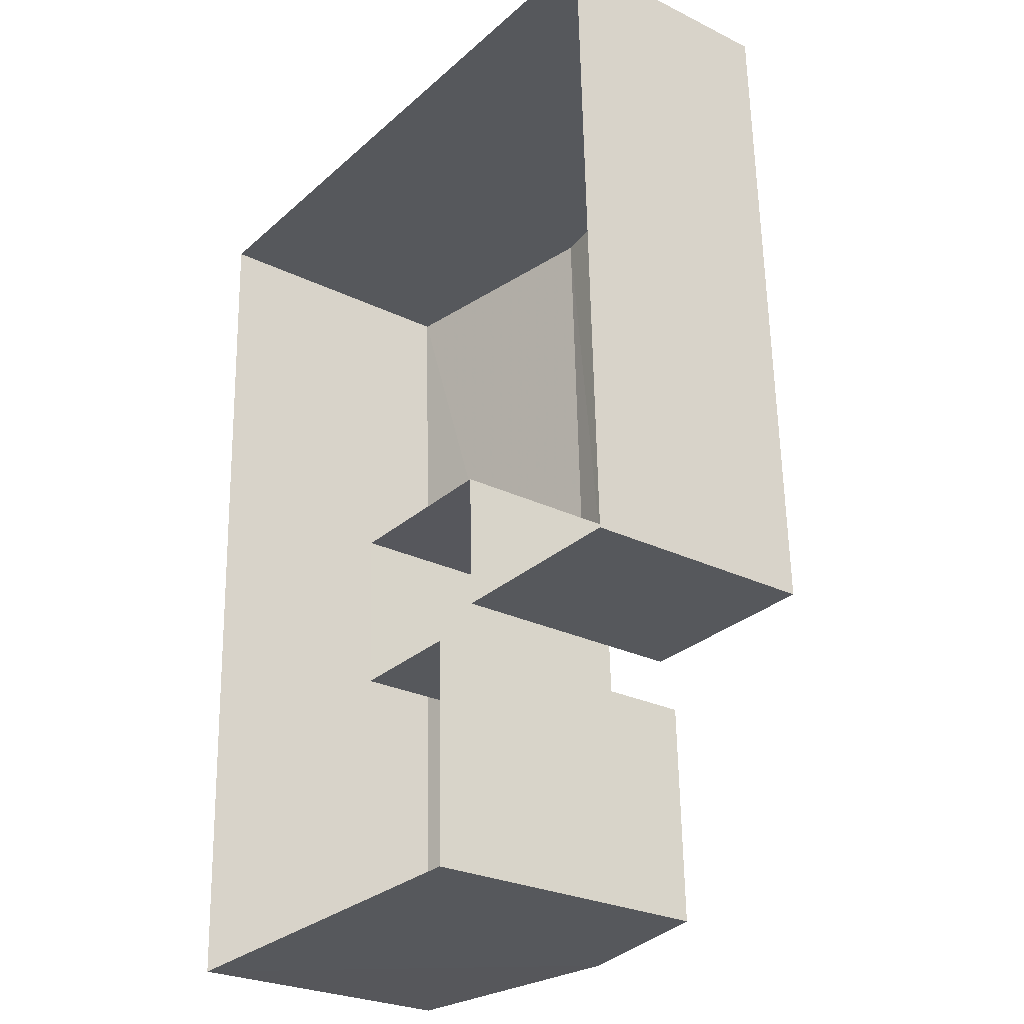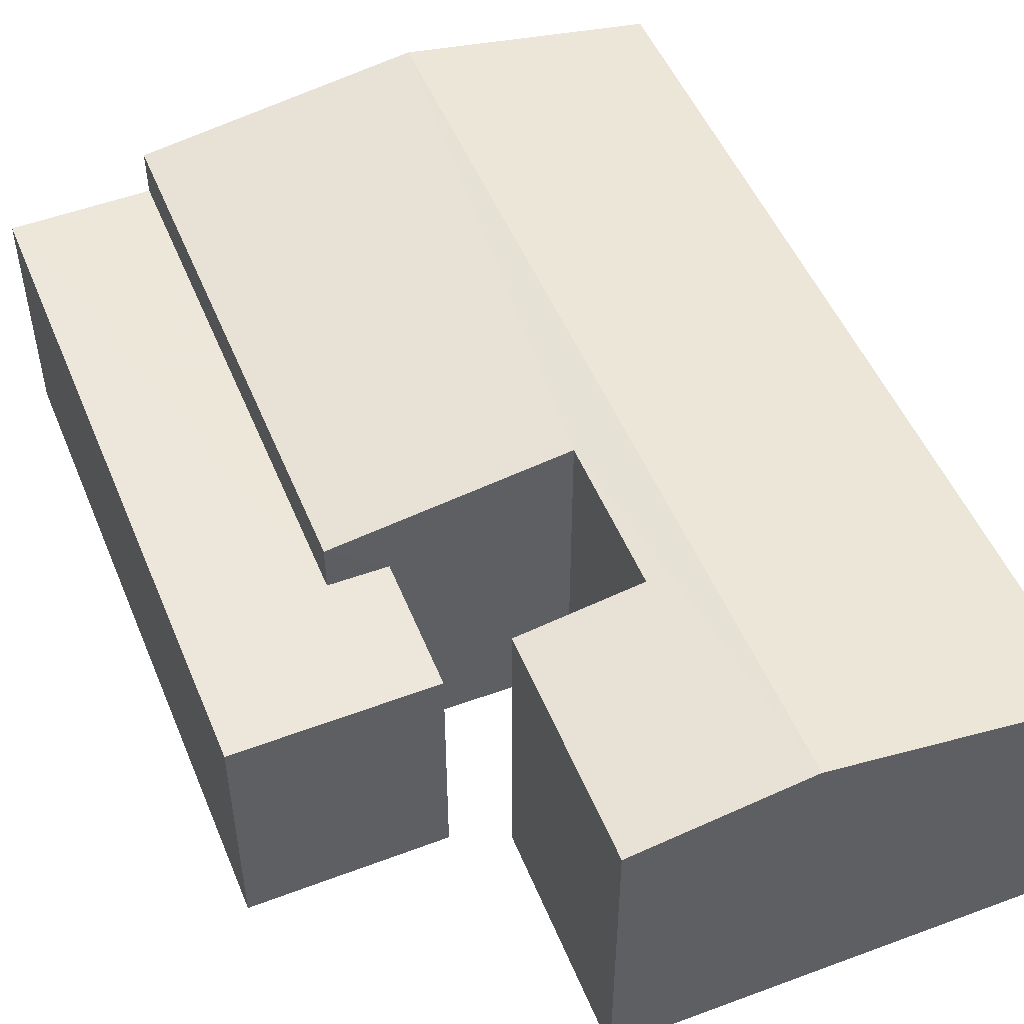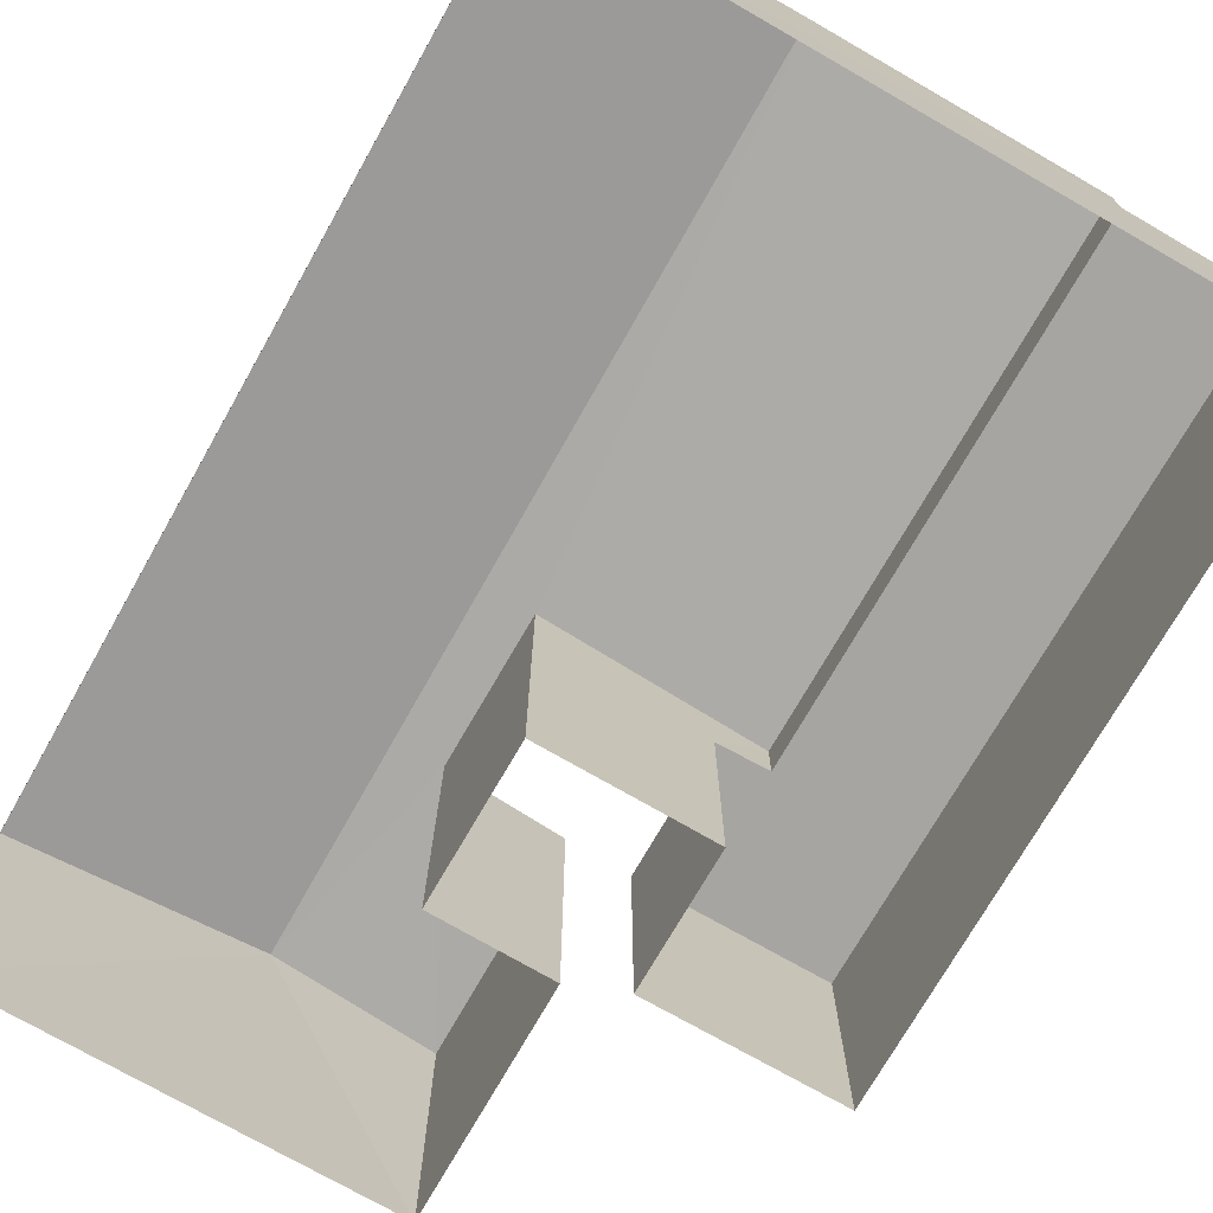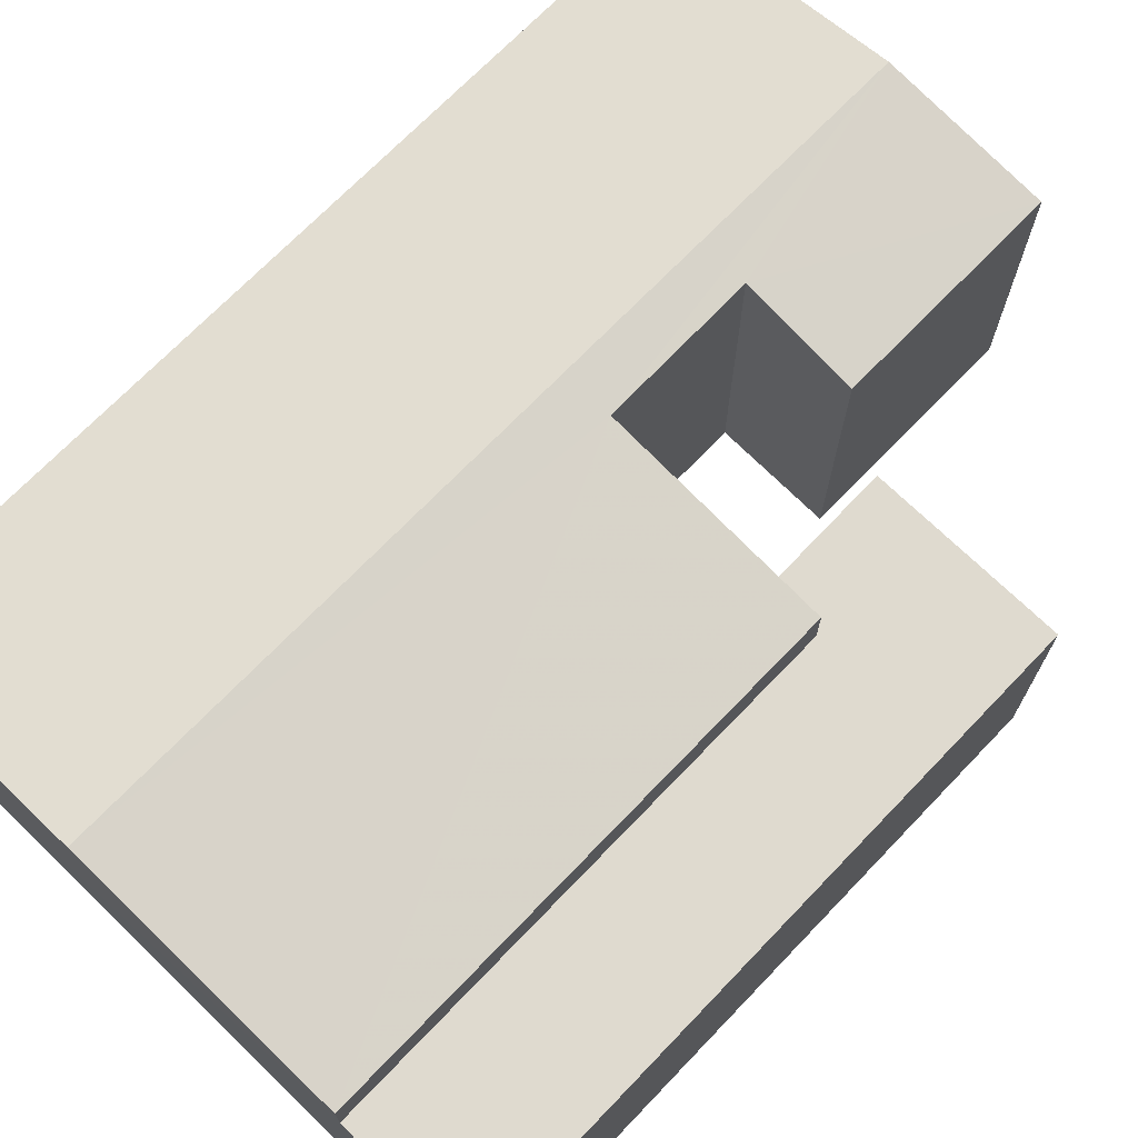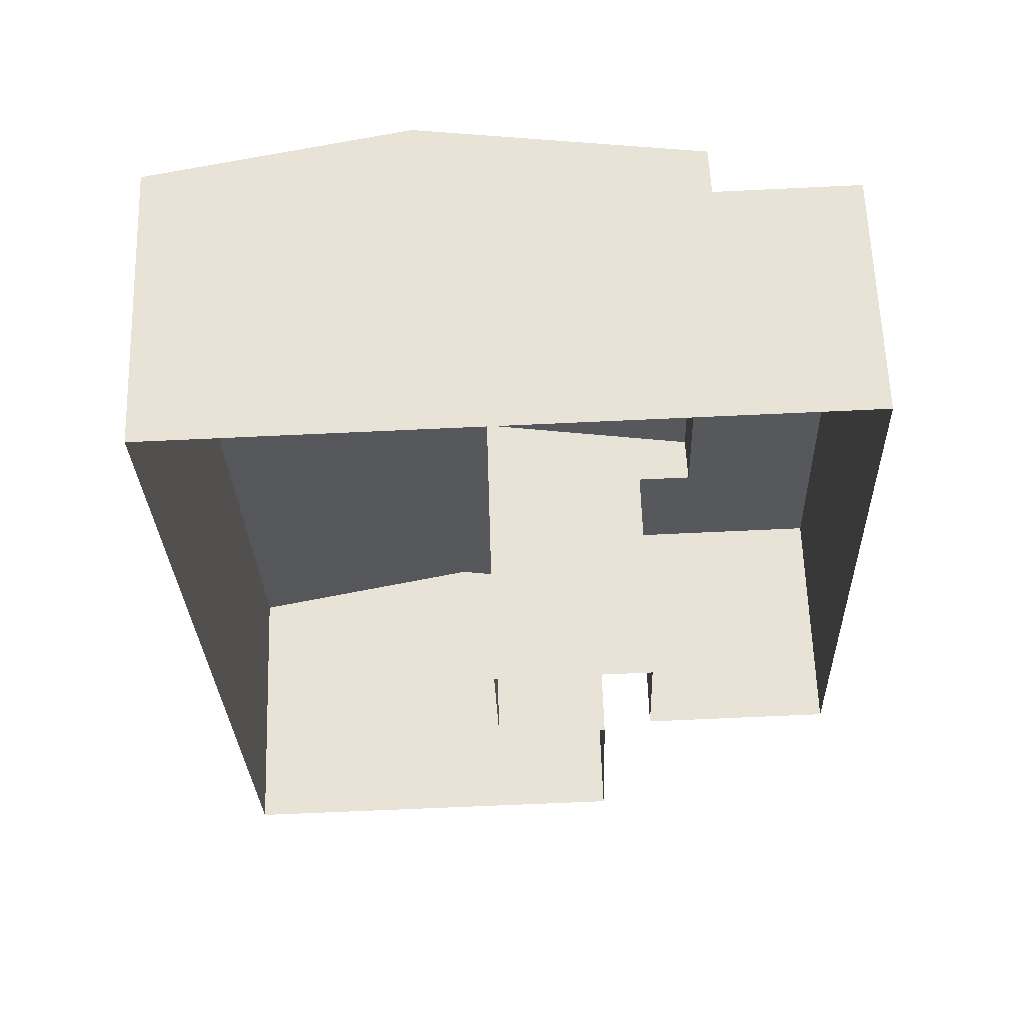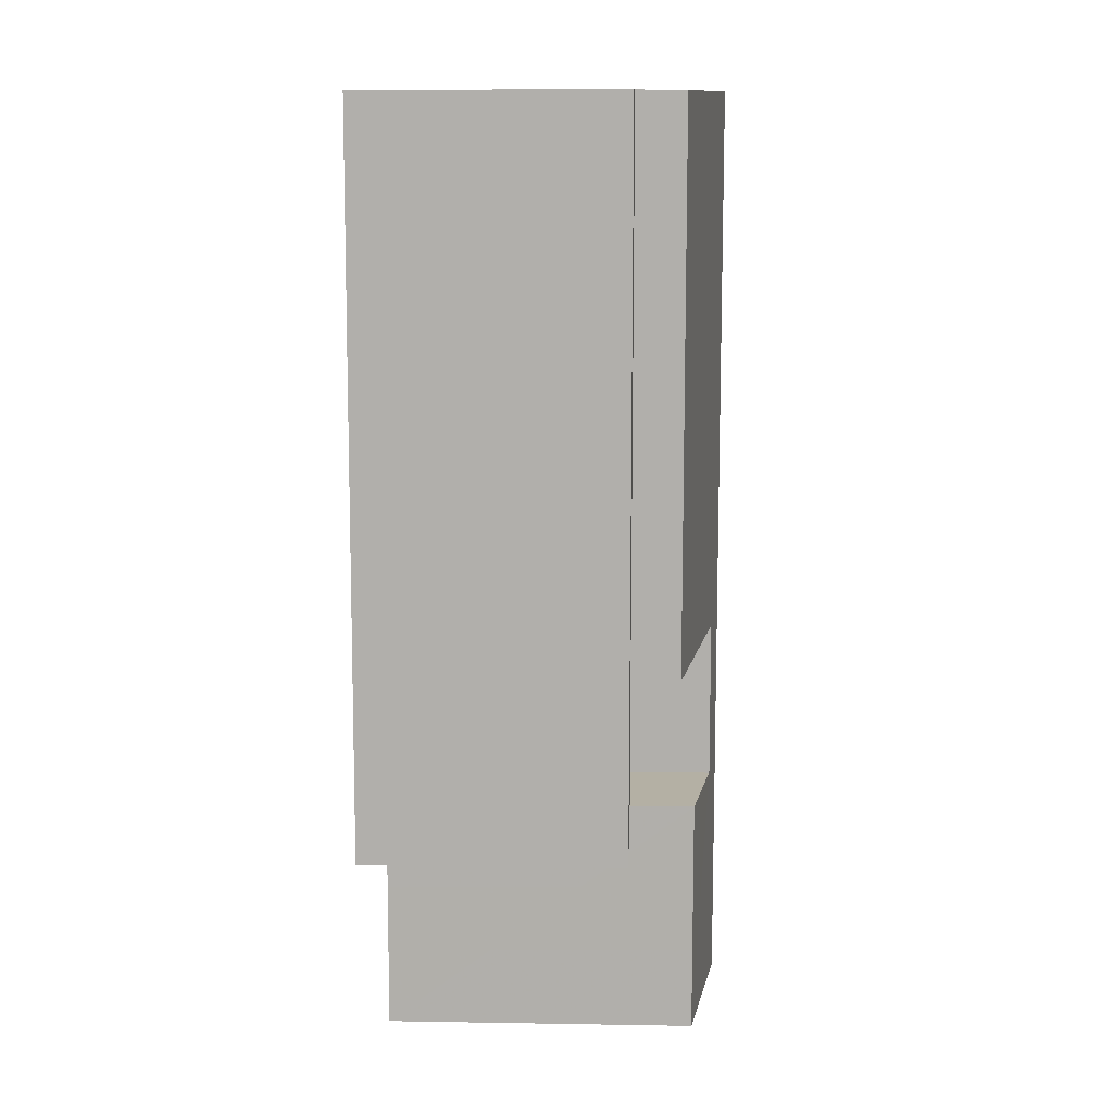
<metadata>
{"format":"obj","ext":"obj","renderer":"f3d","projection":"perspective","resolution":1024,"background":"white","views":[{"elev":-26.4,"azim":-127.5,"up":"+Y"},{"elev":50.4,"azim":-23.8,"up":"+Z"},{"elev":-73.7,"azim":148.6,"up":"+Z"},{"elev":71.0,"azim":-138.0,"up":"+Z"},{"elev":61.4,"azim":178.2,"up":"+Y"},{"elev":13.1,"azim":-87.8,"up":"+Y"}]}
</metadata>
<code>
v -3.731e+05 -1.041e+05 28.75
v -3.731e+05 -1.041e+05 28.75
v -3.731e+05 -1.041e+05 28.75
v -3.73e+05 -1.041e+05 28.75
v -3.731e+05 -1.041e+05 28.75
v -3.731e+05 -1.041e+05 28.75
v -3.731e+05 -1.041e+05 28.75
v -3.731e+05 -1.041e+05 28.75
v -3.73e+05 -1.041e+05 28.75
v -3.731e+05 -1.041e+05 28.75
v -3.731e+05 -1.041e+05 32.81
v -3.73e+05 -1.041e+05 32.3
v -3.731e+05 -1.041e+05 32.81
v -3.73e+05 -1.041e+05 32.3
v -3.731e+05 -1.041e+05 32.72
v -3.731e+05 -1.041e+05 32.3
v -3.731e+05 -1.041e+05 32.3
v -3.731e+05 -1.041e+05 32.5
v -3.731e+05 -1.041e+05 32.72
v -3.731e+05 -1.041e+05 32.5
v -3.731e+05 -1.041e+05 31.72
v -3.731e+05 -1.041e+05 31.72
v -3.731e+05 -1.041e+05 31.72
v -3.731e+05 -1.041e+05 31.72
v -3.731e+05 -1.041e+05 31.72
v -3.731e+05 -1.041e+05 31.72
f 1 2 3
f 2 4 5
f 1 3 6
f 7 8 9
f 5 4 9
f 10 8 7
f 3 2 5
f 8 5 9
f 11 12 13
f 11 14 12
f 15 16 17
f 16 15 13
f 18 11 19
f 20 18 19
f 11 13 15
f 11 15 19
f 21 22 23
f 22 24 23
f 23 25 26
f 23 24 25
f 20 10 7
f 18 20 7
f 12 4 13
f 16 13 21
f 21 4 2
f 21 2 22
f 13 4 21
f 24 2 1
f 24 22 2
f 20 8 10
f 20 19 8
f 24 1 6
f 25 24 6
f 18 7 11
f 7 9 11
f 9 14 11
f 14 9 4
f 12 14 4
f 26 25 6
f 3 26 6
f 15 5 8
f 19 15 8
f 23 17 16
f 21 23 16
f 3 5 26
f 5 15 26
f 26 17 23
f 26 15 17

</code>
